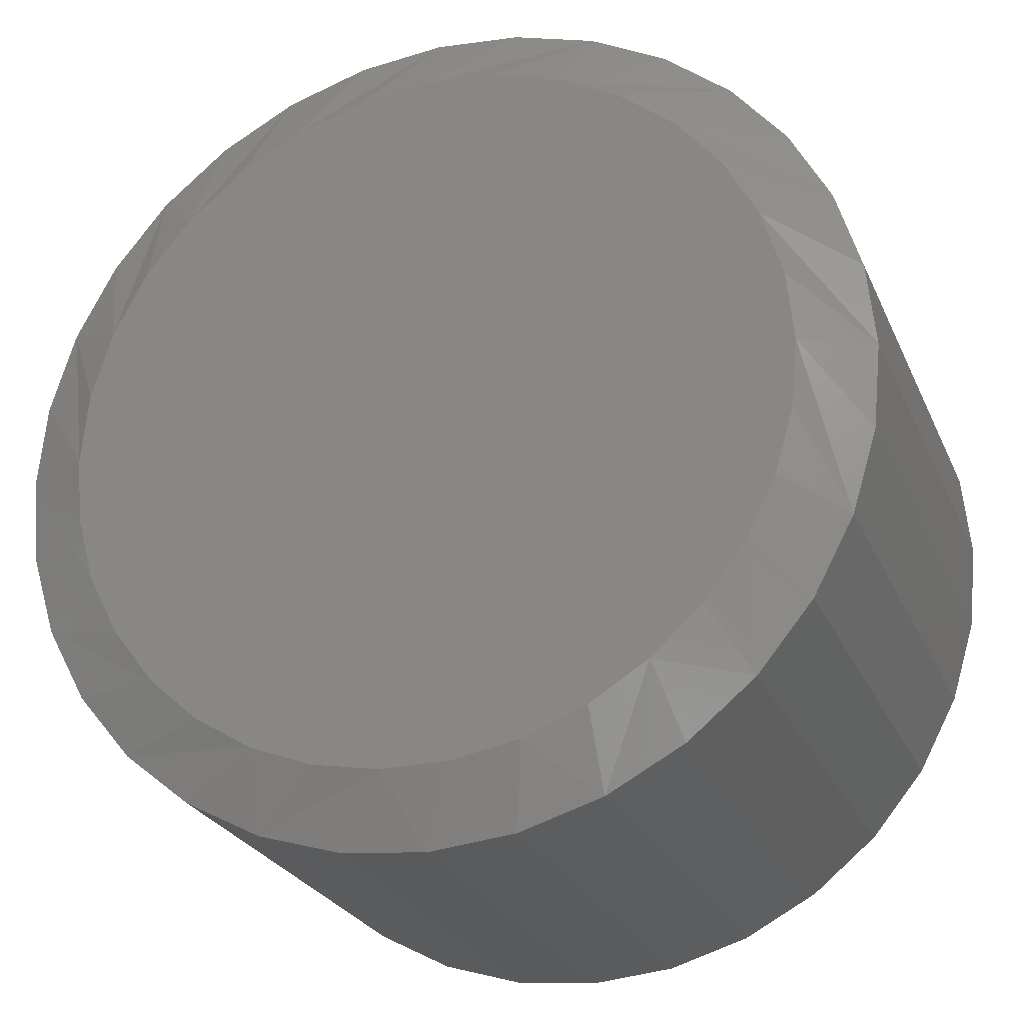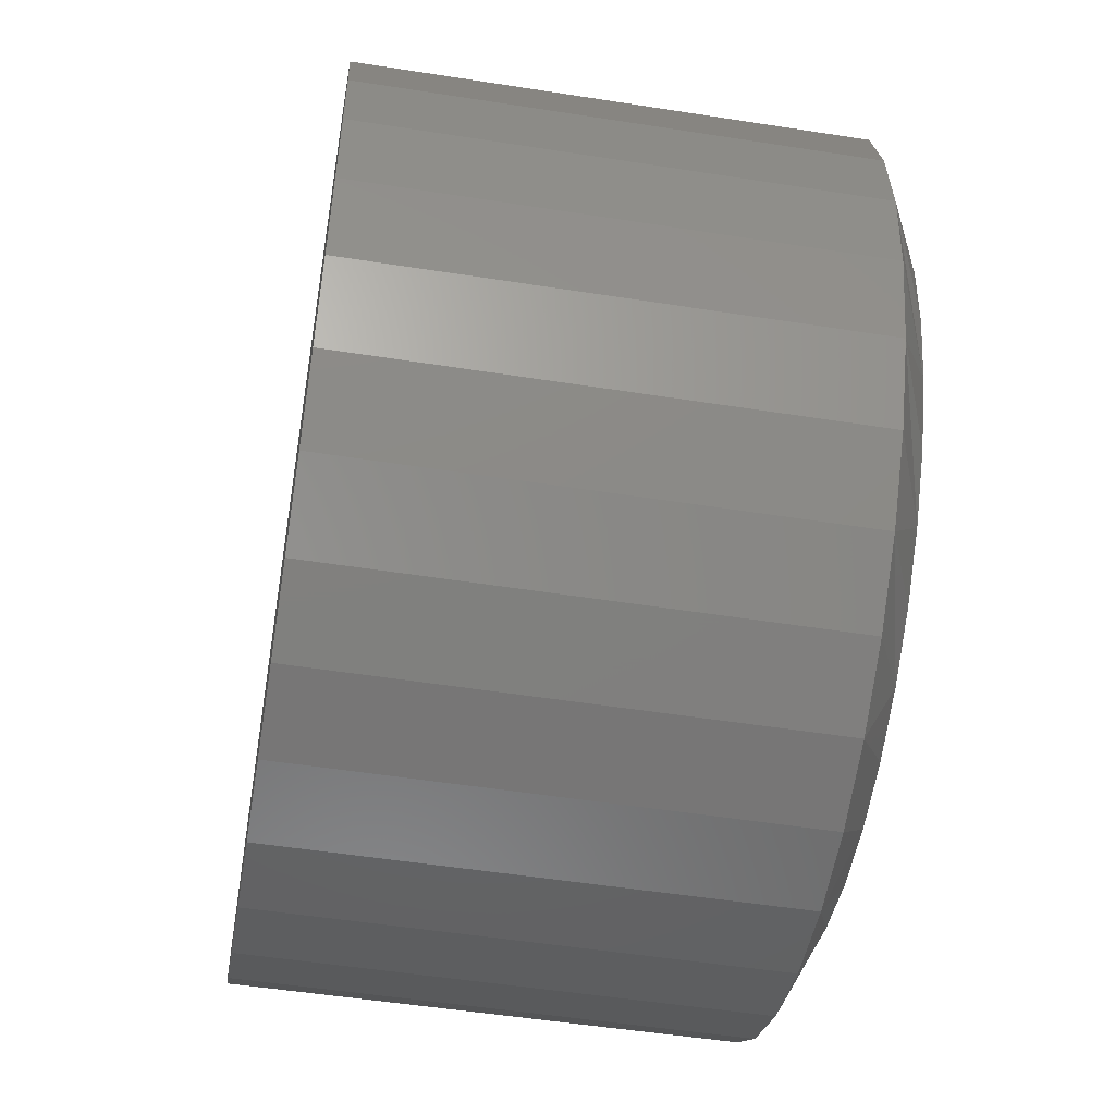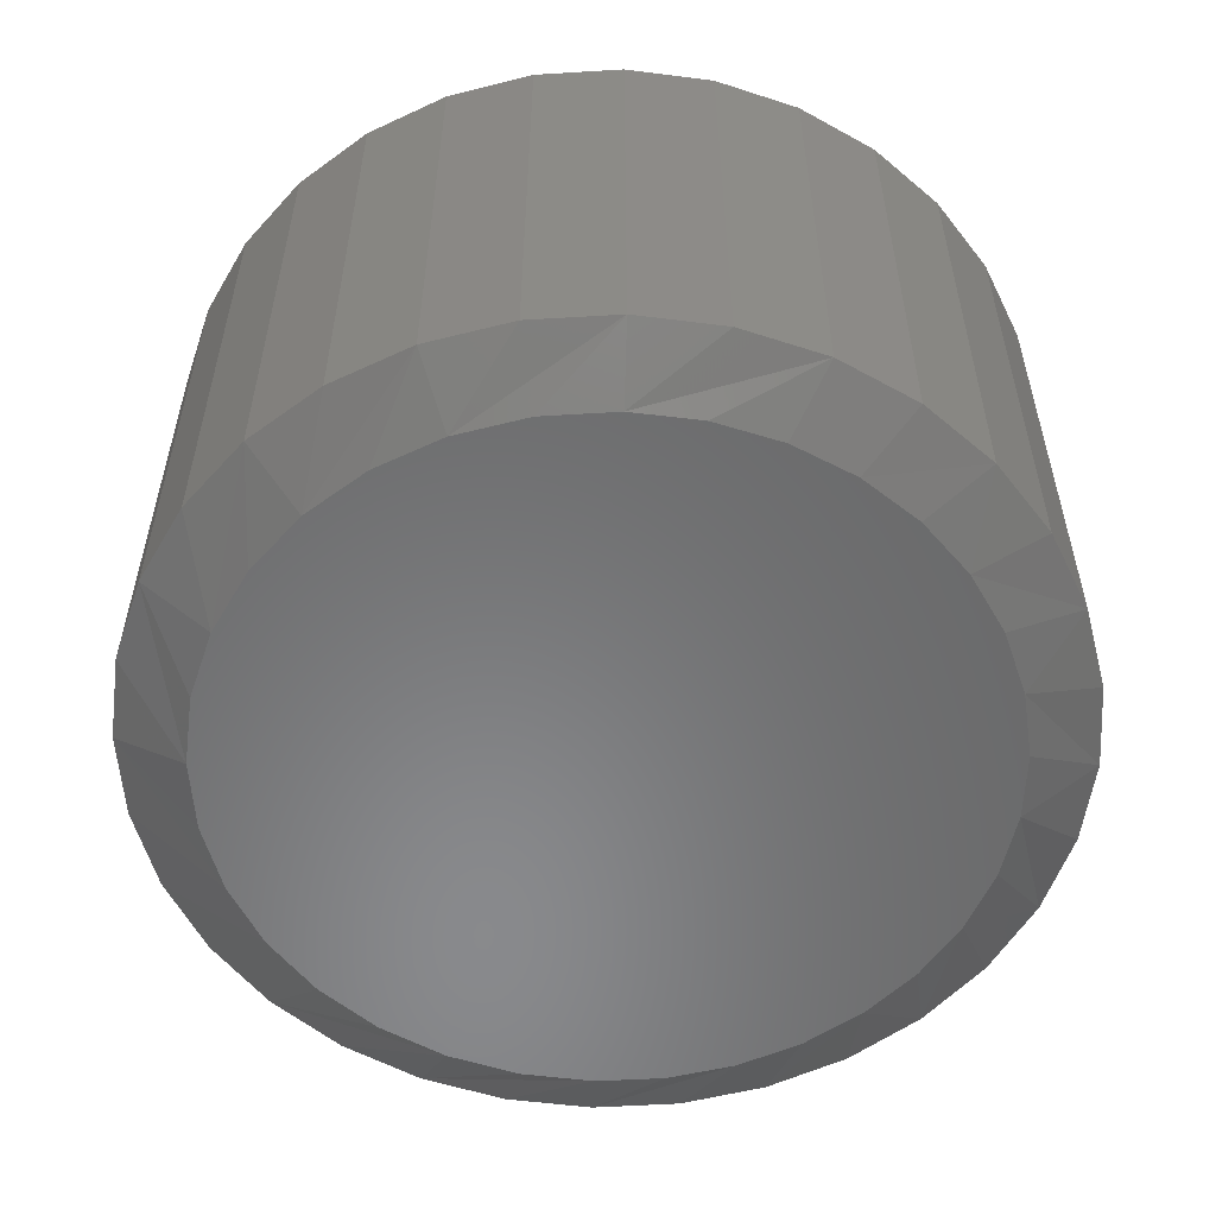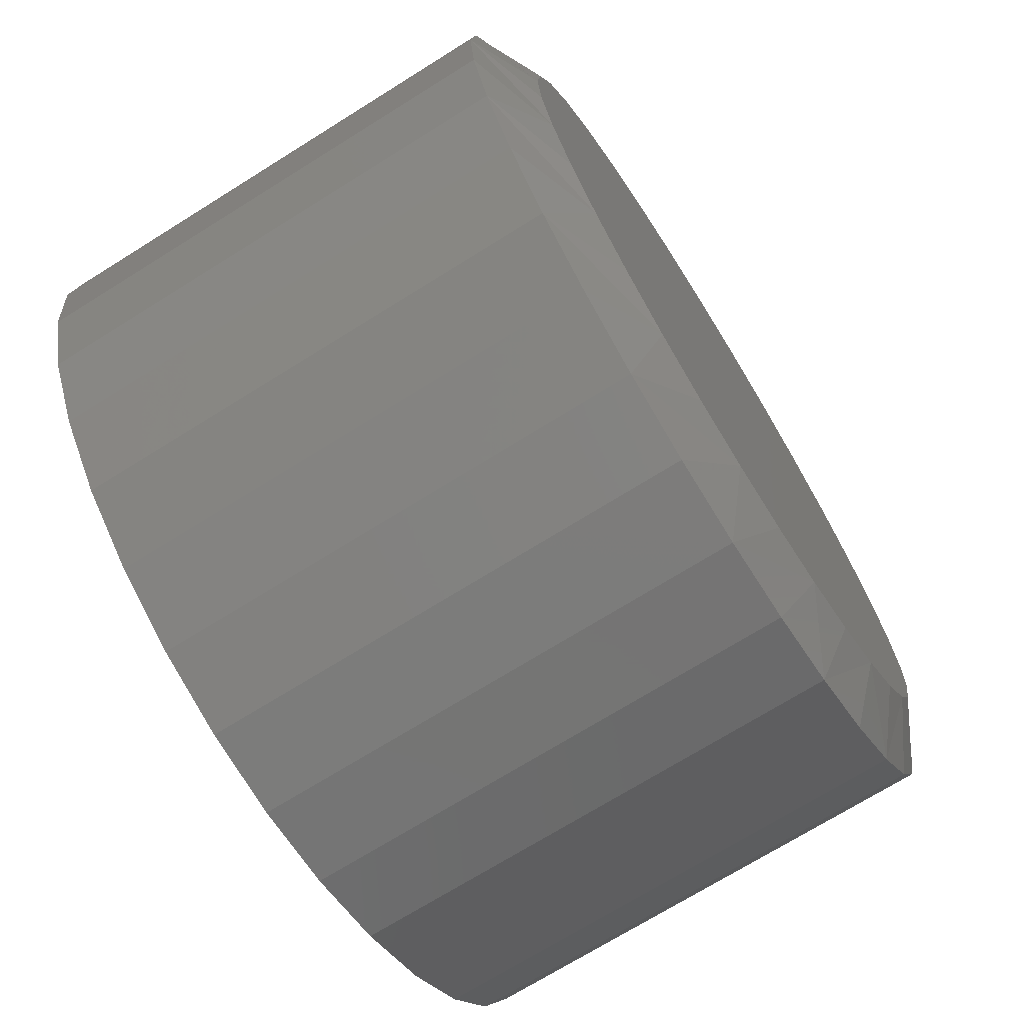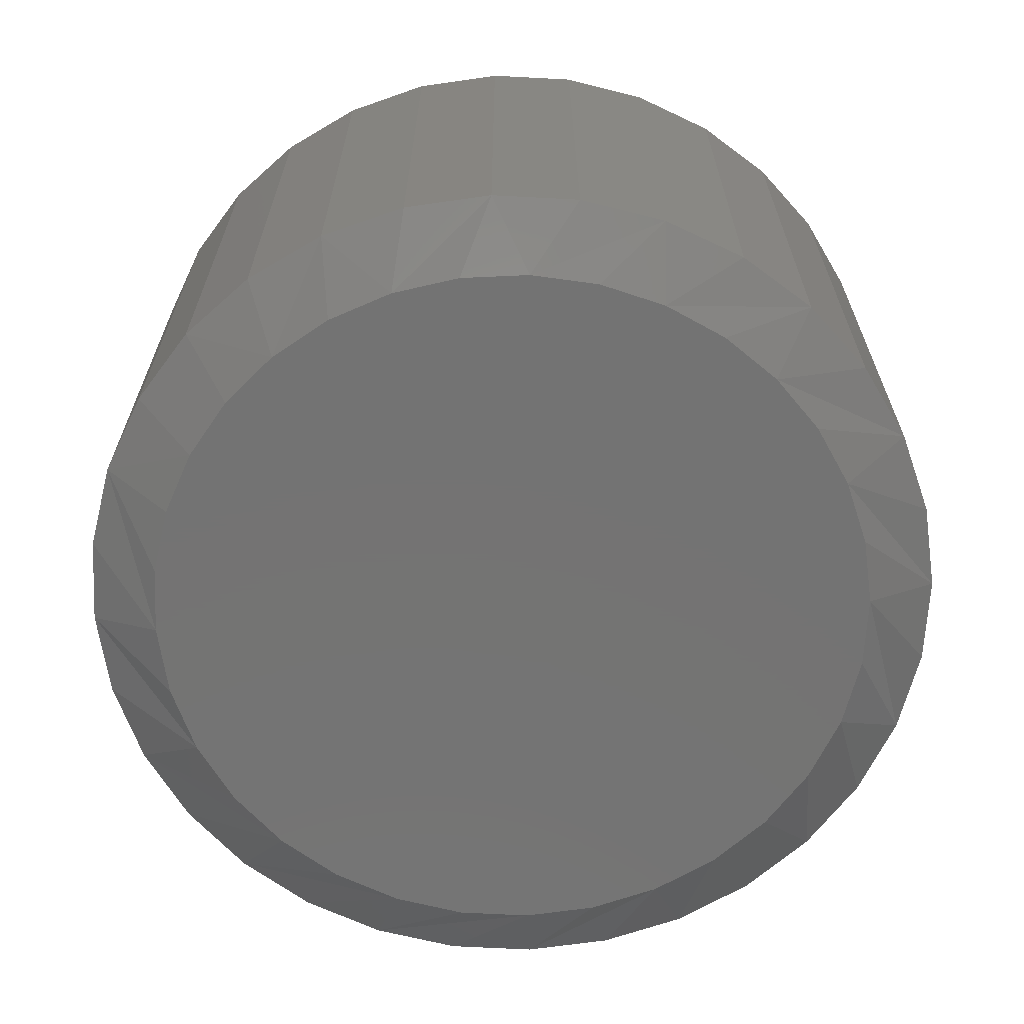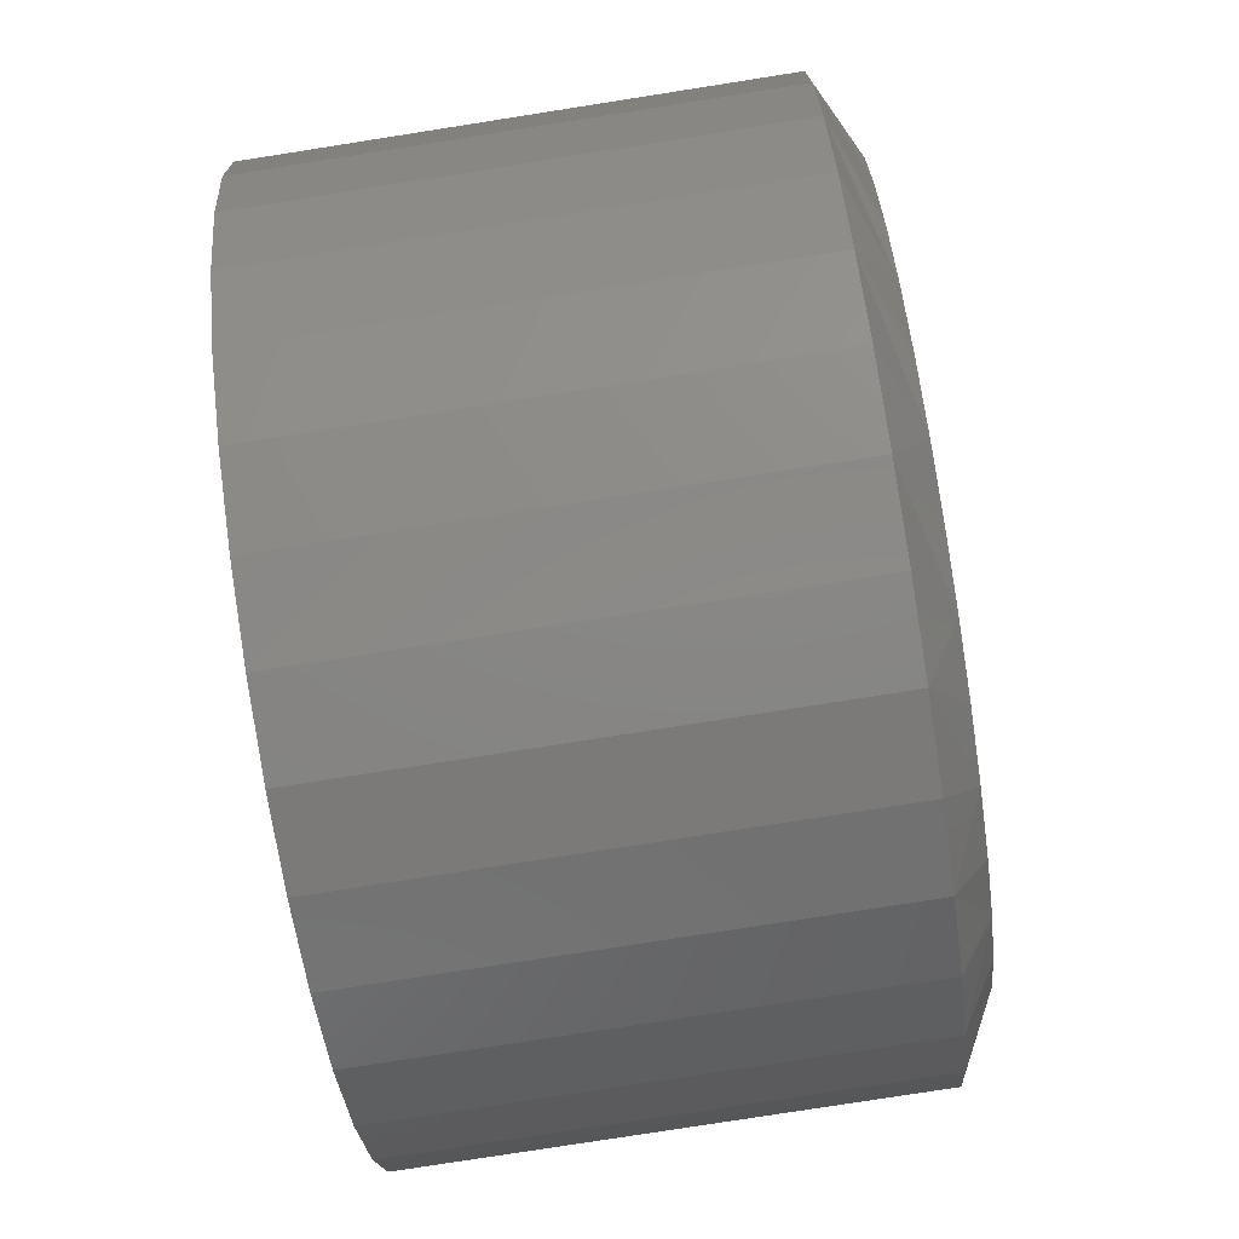
<metadata>
{"format":"stl","ext":"stl","renderer":"f3d","projection":"perspective","resolution":1024,"background":"white","views":[{"elev":-25.4,"azim":-160.3,"up":"+Y"},{"elev":-52.1,"azim":80.4,"up":"+Y"},{"elev":-55.6,"azim":-92.0,"up":"+Z"},{"elev":-71.4,"azim":122.0,"up":"+Y"},{"elev":-65.7,"azim":2.6,"up":"+Z"},{"elev":-79.0,"azim":98.9,"up":"+Y"}]}
</metadata>
<code>
# stl→obj: 97 verts, 190 faces
v 0.6118 0.07525 0
v 0.628 0.07365 0
v 0.5956 0.07365 0
v 0.5801 0.06892 0
v 0.6436 0.06892 0
v 0.5657 0.06125 0
v 0.658 0.06125 0
v 0.5531 0.05092 0
v 0.6706 0.05092 0
v 0.6619 -0.0741 0
v 0.5618 -0.0741 0
v 0.6732 -0.06377 0
v 0.5748 -0.08216 0
v 0.6489 -0.08216 0
v 0.5891 -0.0877 0
v 0.6346 -0.0877 0
v 0.6042 -0.09052 0
v 0.6195 -0.09052 0
v 0.5505 -0.06377 0
v 0.5412 -0.05154 0
v 0.6825 -0.05154 0
v 0.5344 -0.03782 0
v 0.6893 -0.03782 0
v 0.5302 -0.02307 0
v 0.6935 -0.02307 0
v 0.5288 -0.007811 0
v 0.6949 -0.007812 0
v 0.5304 0.008393 0
v 0.6933 0.008391 0
v 0.5351 0.02397 0
v 0.6886 0.02397 0
v 0.5428 0.03833 0
v 0.6809 0.03833 0
v 0.7105 -0.007812 0.007812
v 0.7105 -0.007812 0.1172
v 0.7086 -0.02706 0.007812
v 0.7086 -0.02706 0.1172
v 0.703 -0.04558 0.007812
v 0.703 -0.04558 0.1172
v 0.6939 -0.06264 0.007812
v 0.6939 -0.06264 0.1172
v 0.6816 -0.07759 0.007812
v 0.6816 -0.07759 0.1172
v 0.6667 -0.08987 0.007812
v 0.6667 -0.08987 0.1172
v 0.6496 -0.09898 0.007812
v 0.6496 -0.09898 0.1172
v 0.6311 -0.1046 0.007812
v 0.6311 -0.1046 0.1172
v 0.6118 -0.1065 0.007812
v 0.6118 -0.1065 0.1172
v 0.5926 -0.1046 0.007812
v 0.5926 -0.1046 0.1172
v 0.5741 -0.09898 0.007812
v 0.5741 -0.09898 0.1172
v 0.557 -0.08987 0.007812
v 0.557 -0.08987 0.1172
v 0.5421 -0.07759 0.007812
v 0.5421 -0.07759 0.1172
v 0.5298 -0.06264 0.007812
v 0.5298 -0.06264 0.1172
v 0.5207 -0.04558 0.007812
v 0.5207 -0.04558 0.1172
v 0.5151 -0.02706 0.007812
v 0.5151 -0.02706 0.1172
v 0.5132 -0.007812 0.007812
v 0.5132 -0.007812 0.1172
v 0.5151 0.01144 0.007812
v 0.5151 0.01144 0.1172
v 0.5207 0.02995 0.007812
v 0.5207 0.02995 0.1172
v 0.5298 0.04701 0.007812
v 0.5298 0.04701 0.1172
v 0.5421 0.06197 0.007812
v 0.5421 0.06197 0.1172
v 0.557 0.07424 0.007812
v 0.557 0.07424 0.1172
v 0.5741 0.08336 0.007812
v 0.5741 0.08336 0.1172
v 0.5926 0.08898 0.007812
v 0.5926 0.08898 0.1172
v 0.6118 0.09087 0.007812
v 0.6118 0.09087 0.1172
v 0.6311 0.08898 0.007812
v 0.6311 0.08898 0.1172
v 0.6496 0.08336 0.007812
v 0.6496 0.08336 0.1172
v 0.6667 0.07424 0.007812
v 0.6667 0.07424 0.1172
v 0.6816 0.06197 0.007812
v 0.6816 0.06197 0.1172
v 0.6939 0.04701 0.007812
v 0.6939 0.04701 0.1172
v 0.703 0.02995 0.007812
v 0.703 0.02995 0.1172
v 0.7086 0.01144 0.007812
v 0.7086 0.01144 0.1172
f 1 2 3
f 4 3 2
f 5 4 2
f 6 4 5
f 7 6 5
f 8 6 7
f 9 8 7
f 10 11 12
f 13 11 10
f 14 13 10
f 15 13 14
f 16 15 14
f 17 15 16
f 18 17 16
f 11 19 12
f 12 19 20
f 12 20 21
f 21 20 22
f 21 22 23
f 23 22 24
f 23 24 25
f 25 24 26
f 25 26 27
f 27 26 28
f 27 28 29
f 29 28 30
f 29 30 31
f 31 30 32
f 31 32 33
f 33 32 8
f 33 8 9
f 34 35 36
f 36 35 37
f 36 37 38
f 38 37 39
f 38 39 40
f 40 39 41
f 40 41 42
f 42 41 43
f 42 43 44
f 44 43 45
f 44 45 46
f 46 45 47
f 46 47 48
f 48 47 49
f 48 49 50
f 50 49 51
f 50 51 52
f 52 51 53
f 52 53 54
f 54 53 55
f 54 55 56
f 56 55 57
f 56 57 58
f 58 57 59
f 58 59 60
f 60 59 61
f 60 61 62
f 62 61 63
f 62 63 64
f 64 63 65
f 64 65 66
f 66 65 67
f 66 67 68
f 68 67 69
f 68 69 70
f 70 69 71
f 70 71 72
f 72 71 73
f 72 73 74
f 74 73 75
f 74 75 76
f 76 75 77
f 76 77 78
f 78 77 79
f 78 79 80
f 80 79 81
f 80 81 82
f 82 81 83
f 82 83 84
f 84 83 85
f 84 85 86
f 86 85 87
f 86 87 88
f 88 87 89
f 88 89 90
f 90 89 91
f 90 91 92
f 92 91 93
f 92 93 94
f 94 93 95
f 94 95 96
f 96 95 97
f 96 97 34
f 34 97 35
f 68 70 30
f 94 29 31
f 92 94 31
f 90 92 31
f 90 31 33
f 90 33 9
f 88 90 9
f 86 88 9
f 86 9 7
f 86 7 5
f 84 86 5
f 82 84 5
f 82 5 2
f 82 2 1
f 80 82 1
f 78 80 1
f 78 1 3
f 78 3 4
f 76 78 4
f 74 76 4
f 74 4 6
f 74 6 8
f 72 74 8
f 70 72 8
f 70 8 32
f 70 32 30
f 66 68 30
f 66 30 28
f 66 28 26
f 27 29 94
f 27 94 96
f 27 96 34
f 20 58 60
f 60 62 20
f 20 62 22
f 11 54 56
f 56 58 11
f 11 58 19
f 15 50 52
f 52 54 15
f 15 54 13
f 18 46 48
f 48 50 18
f 18 50 17
f 14 42 44
f 44 46 14
f 14 46 16
f 12 38 40
f 40 42 12
f 12 42 10
f 36 38 23
f 23 38 21
f 62 24 22
f 58 20 19
f 54 11 13
f 50 15 17
f 46 18 16
f 42 14 10
f 38 12 21
f 34 36 23
f 34 23 25
f 34 25 27
f 26 24 62
f 26 62 64
f 26 64 66
f 81 85 83
f 85 81 79
f 85 79 87
f 87 79 77
f 87 77 89
f 45 55 47
f 47 55 53
f 47 53 49
f 49 53 51
f 89 77 91
f 91 77 75
f 91 75 93
f 93 75 73
f 93 73 95
f 95 73 71
f 95 71 97
f 97 71 69
f 97 69 35
f 35 69 67
f 35 67 37
f 37 67 65
f 37 65 39
f 39 65 63
f 39 63 41
f 41 63 61
f 41 61 43
f 43 61 59
f 43 59 45
f 45 59 57
f 45 57 55

</code>
